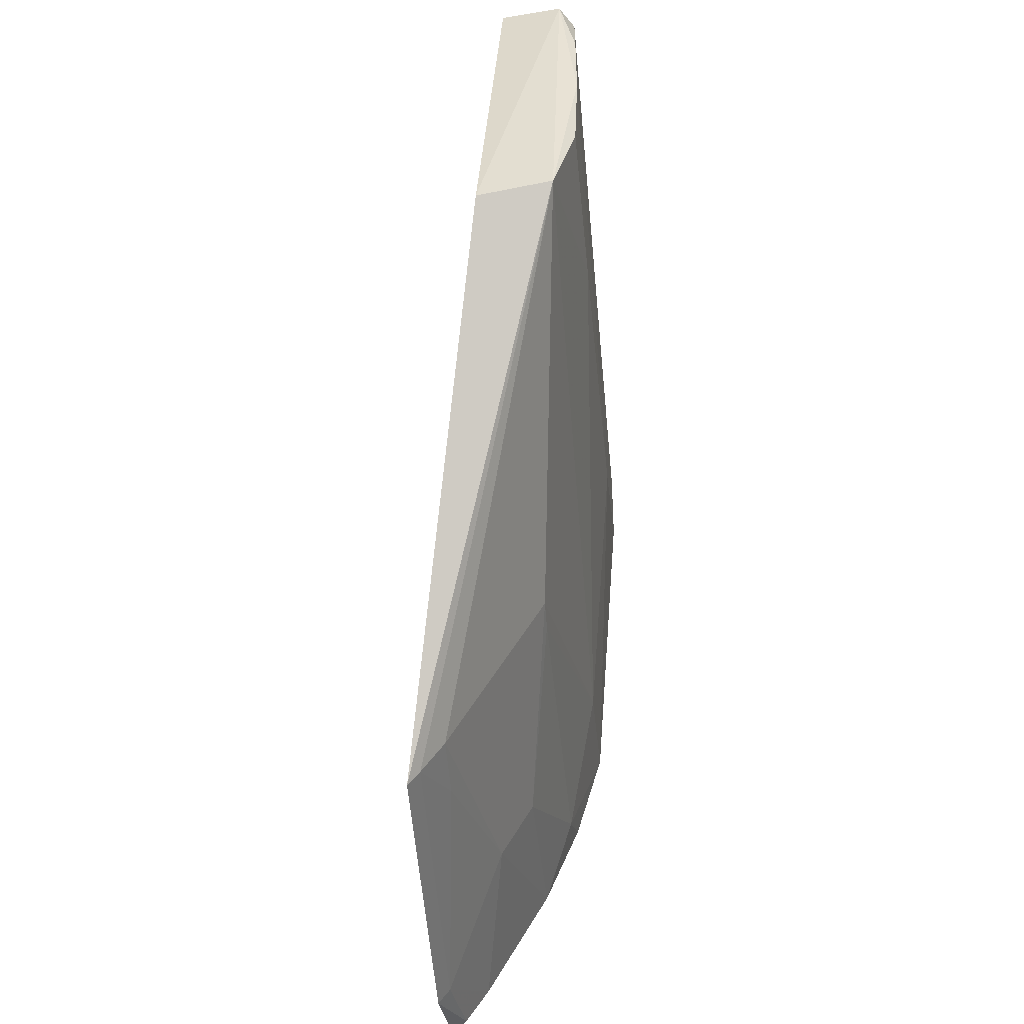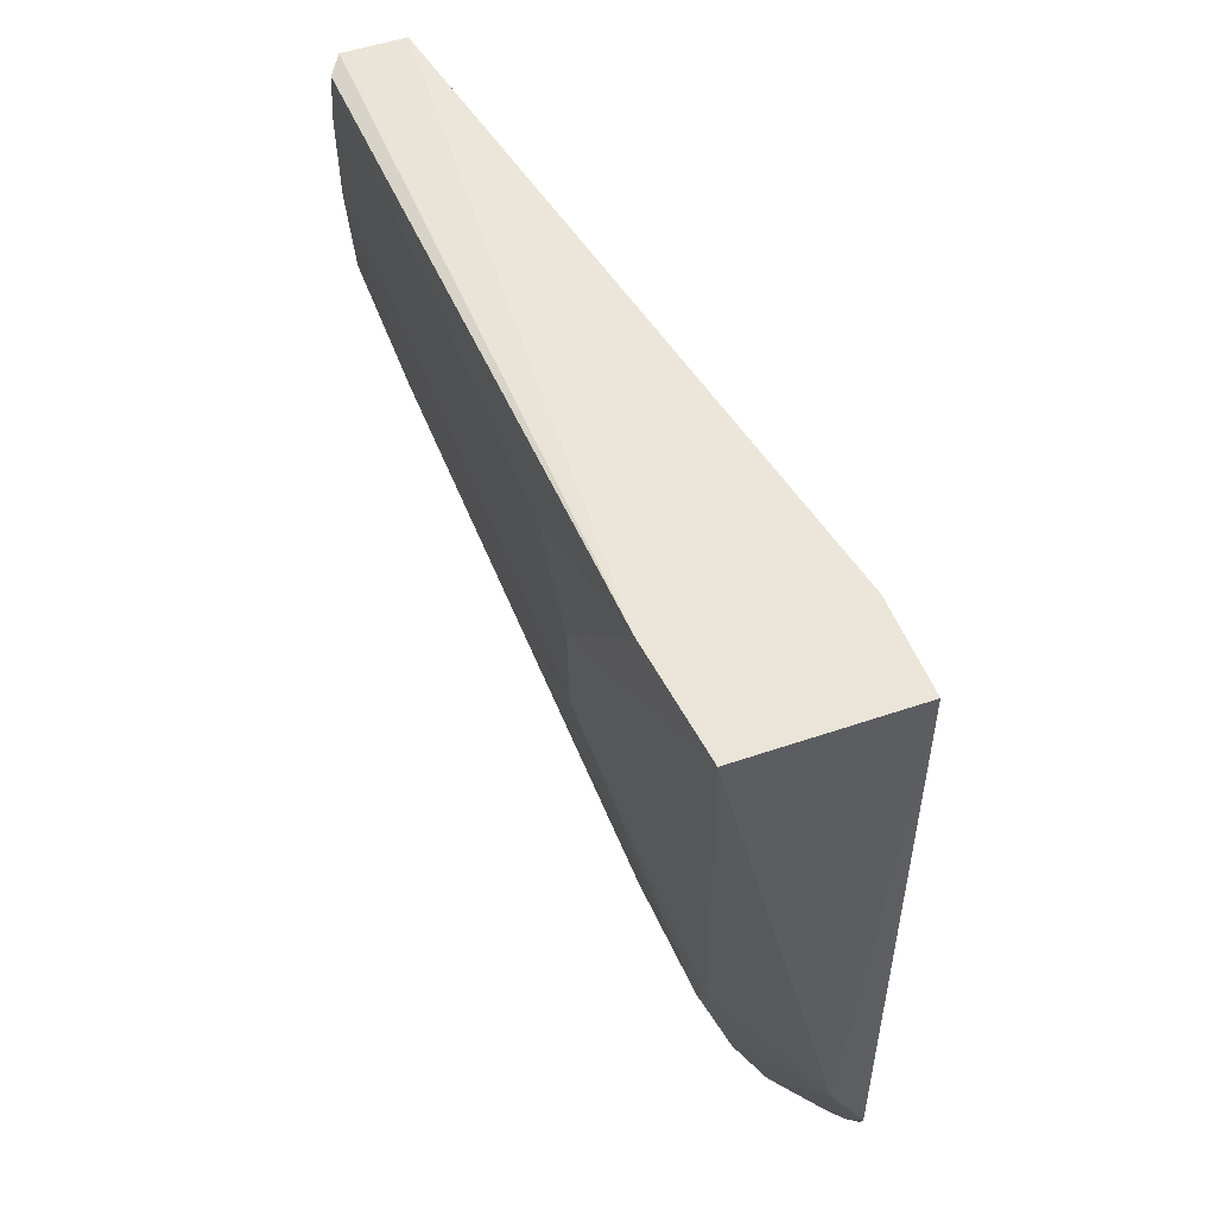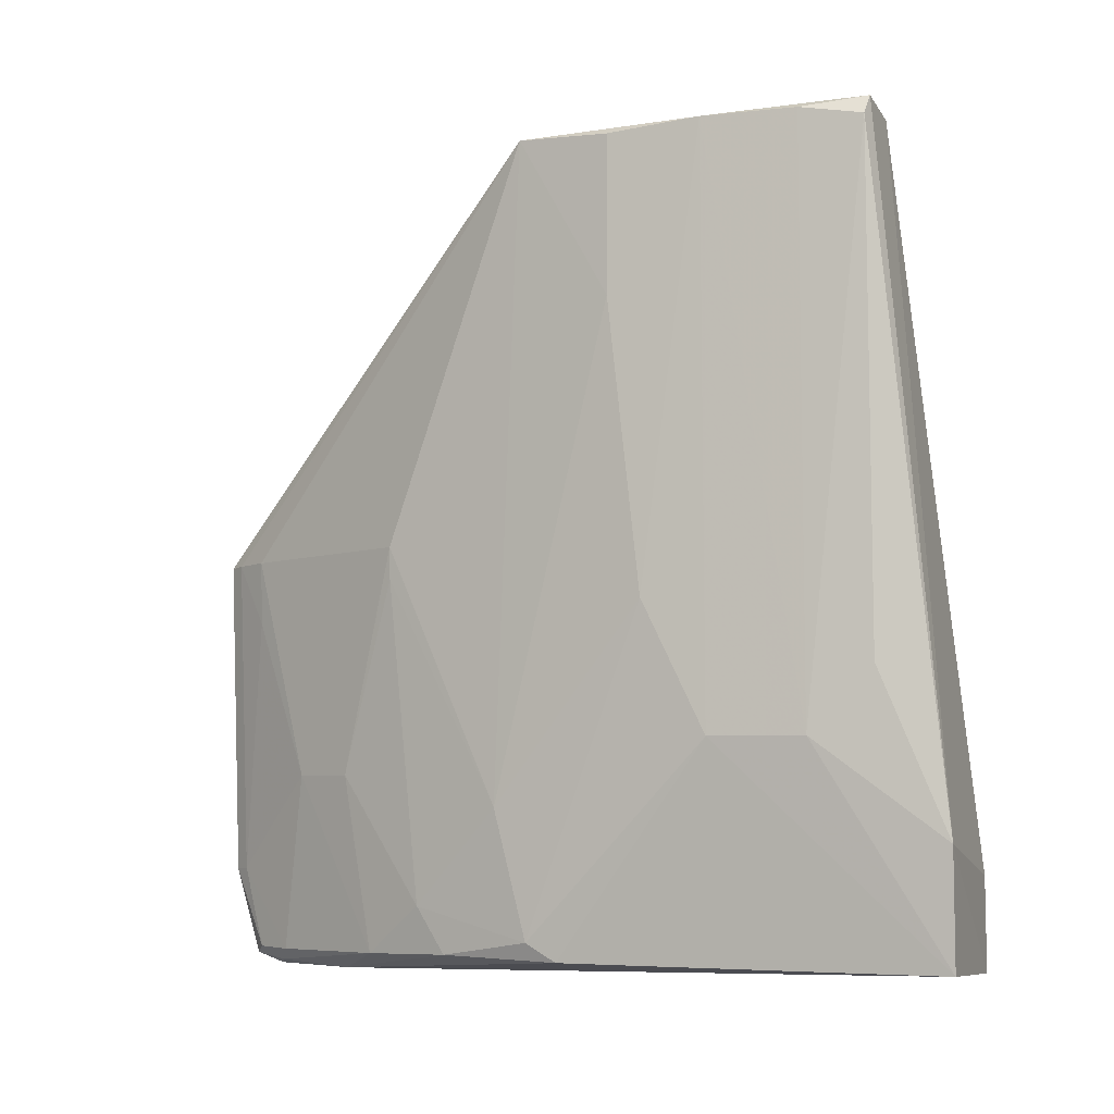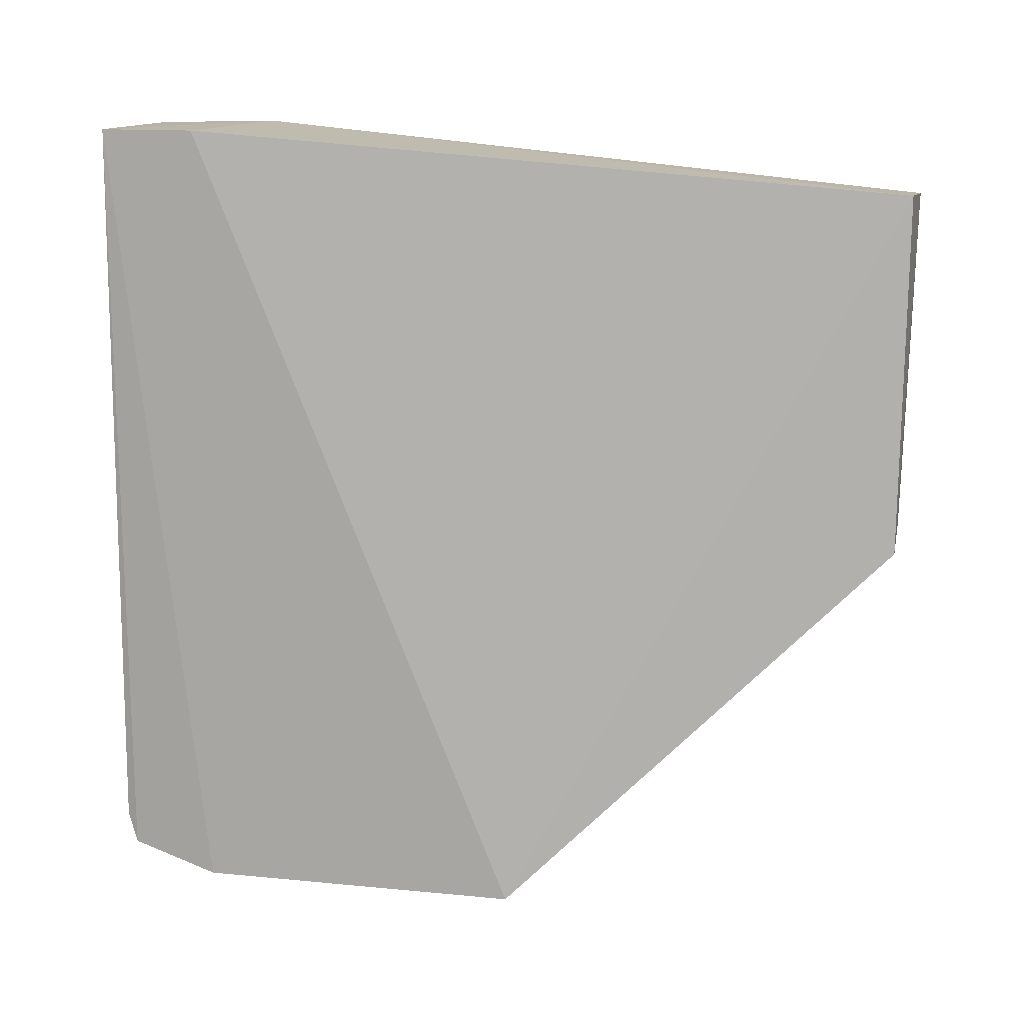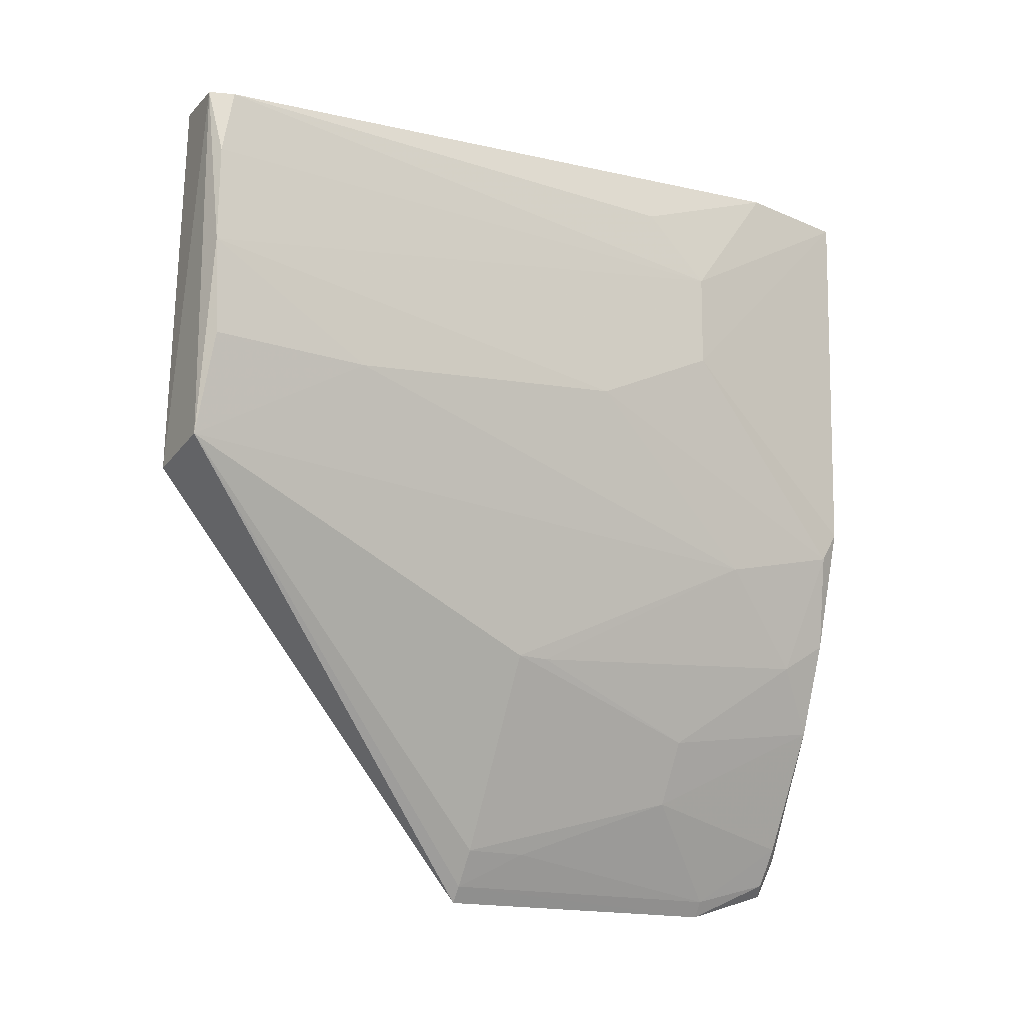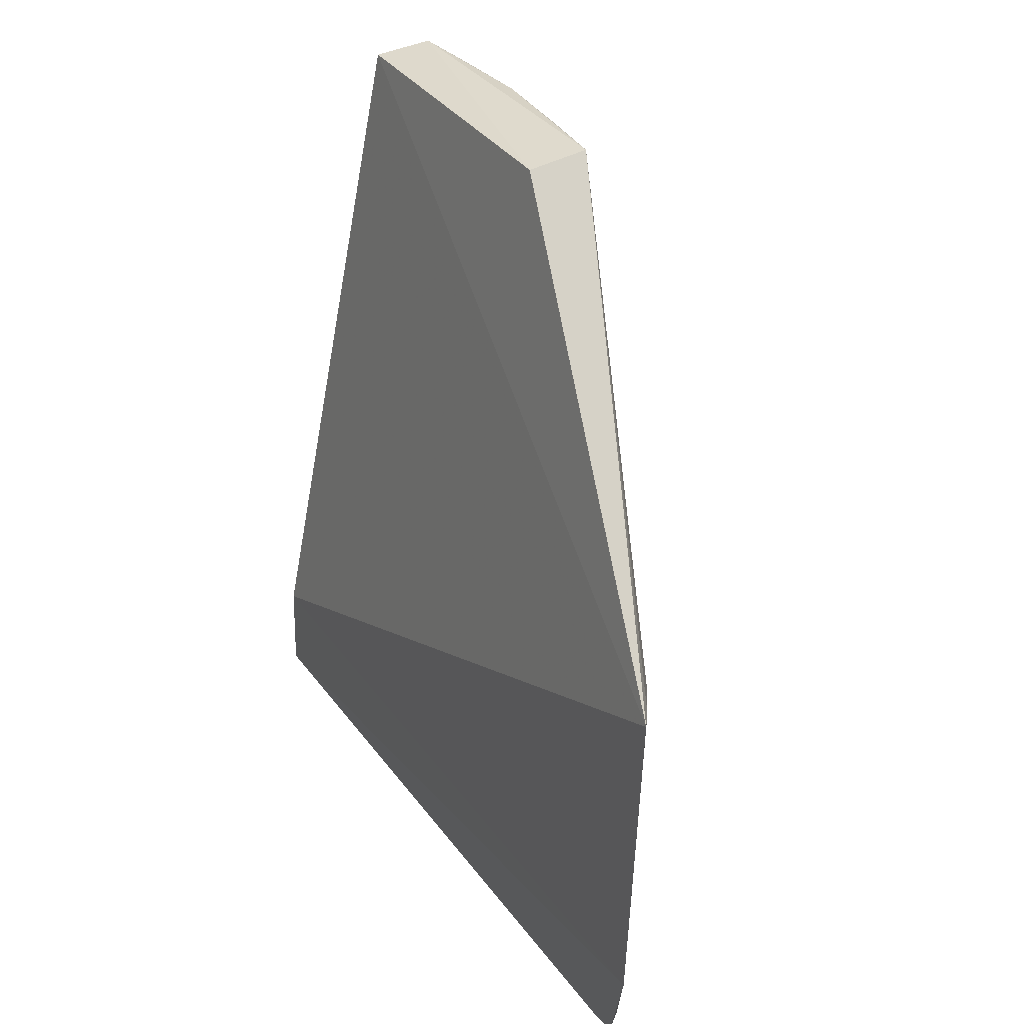
<metadata>
{"format":"obj","ext":"obj","renderer":"f3d","projection":"perspective","resolution":1024,"background":"white","views":[{"elev":-51.3,"azim":5.5,"up":"+Y"},{"elev":56.1,"azim":158.9,"up":"+Y"},{"elev":-6.4,"azim":108.4,"up":"+Z"},{"elev":14.9,"azim":-79.0,"up":"+Y"},{"elev":-17.6,"azim":57.2,"up":"+Y"},{"elev":31.5,"azim":-30.6,"up":"+Z"}]}
</metadata>
<code>
v 0.07457 0.007992 0.05987
v 0.07527 -0.0101 0.05878
v 0.07338 0.01237 0.002114
v 0.06176 0.01274 0.001588
v 0.06128 -0.0449 0.03132
v 0.07441 0.01252 0.01051
v 0.06844 -0.01794 0.05927
v 0.07292 -0.01675 0.003697
v 0.0619 0.01274 0.008215
v 0.07558 0.007772 0.05839
v 0.07366 -0.01699 0.05937
v 0.07548 -0.003354 0.01748
v 0.06095 -0.04238 0.001951
v 0.0702 0.008262 0.05939
v 0.0606 -0.04439 0.008197
v 0.07559 -0.003449 0.05926
v 0.07293 -0.01904 0.01283
v 0.07539 0.007853 0.02212
v 0.0729 -0.01458 0.002403
v 0.07556 0.003364 0.01747
v 0.0641 -0.03368 0.001164
v 0.07561 0.003303 0.05921
v 0.07542 -0.007824 0.02675
v 0.07532 -0.01011 0.04749
v 0.07056 -0.0279 0.03139
v 0.0682 -0.03015 0.002497
v 0.06119 -0.04021 0.001236
v 0.06372 -0.04132 0.0314
v 0.07048 -0.02566 0.005979
v 0.07081 -0.0235 0.002654
v 0.06362 -0.03891 0.002403
v 0.06177 -0.03368 0.001201
v 0.0625 -0.03956 0.001557
v 0.06212 -0.04378 0.03137
v 0.06818 -0.03224 0.01518
v 0.0705 -0.02788 0.02907
v 0.06198 -0.04164 0.002479
v 0.06144 -0.04329 0.008304
v 0.0659 -0.03672 0.01522
v 0.0636 -0.04125 0.02676
f 6 3 4
f 9 6 4
f 10 6 1
f 11 7 5
f 11 1 7
f 14 1 6
f 14 6 9
f 14 7 1
f 14 9 5
f 14 5 7
f 15 9 4
f 15 5 9
f 15 4 13
f 16 11 2
f 16 1 11
f 18 6 10
f 19 12 8
f 19 3 12
f 20 12 3
f 20 3 6
f 20 6 18
f 20 18 10
f 20 16 12
f 21 4 3
f 21 3 19
f 22 10 1
f 22 1 16
f 22 20 10
f 22 16 20
f 23 12 16
f 23 17 8
f 23 8 12
f 24 2 11
f 24 11 17
f 24 17 23
f 24 23 16
f 24 16 2
f 25 17 11
f 27 13 4
f 28 25 11
f 29 8 17
f 30 26 21
f 30 21 19
f 30 19 8
f 30 29 26
f 30 8 29
f 32 27 4
f 32 4 21
f 32 21 27
f 33 27 21
f 33 21 26
f 33 26 31
f 33 13 27
f 34 28 11
f 34 11 5
f 34 5 15
f 35 25 28
f 35 26 29
f 36 29 17
f 36 17 25
f 36 35 29
f 36 25 35
f 37 15 13
f 37 33 31
f 37 13 33
f 38 34 15
f 38 15 37
f 38 37 31
f 39 31 26
f 39 26 35
f 39 38 31
f 39 35 28
f 40 28 34
f 40 34 38
f 40 39 28
f 40 38 39

</code>
